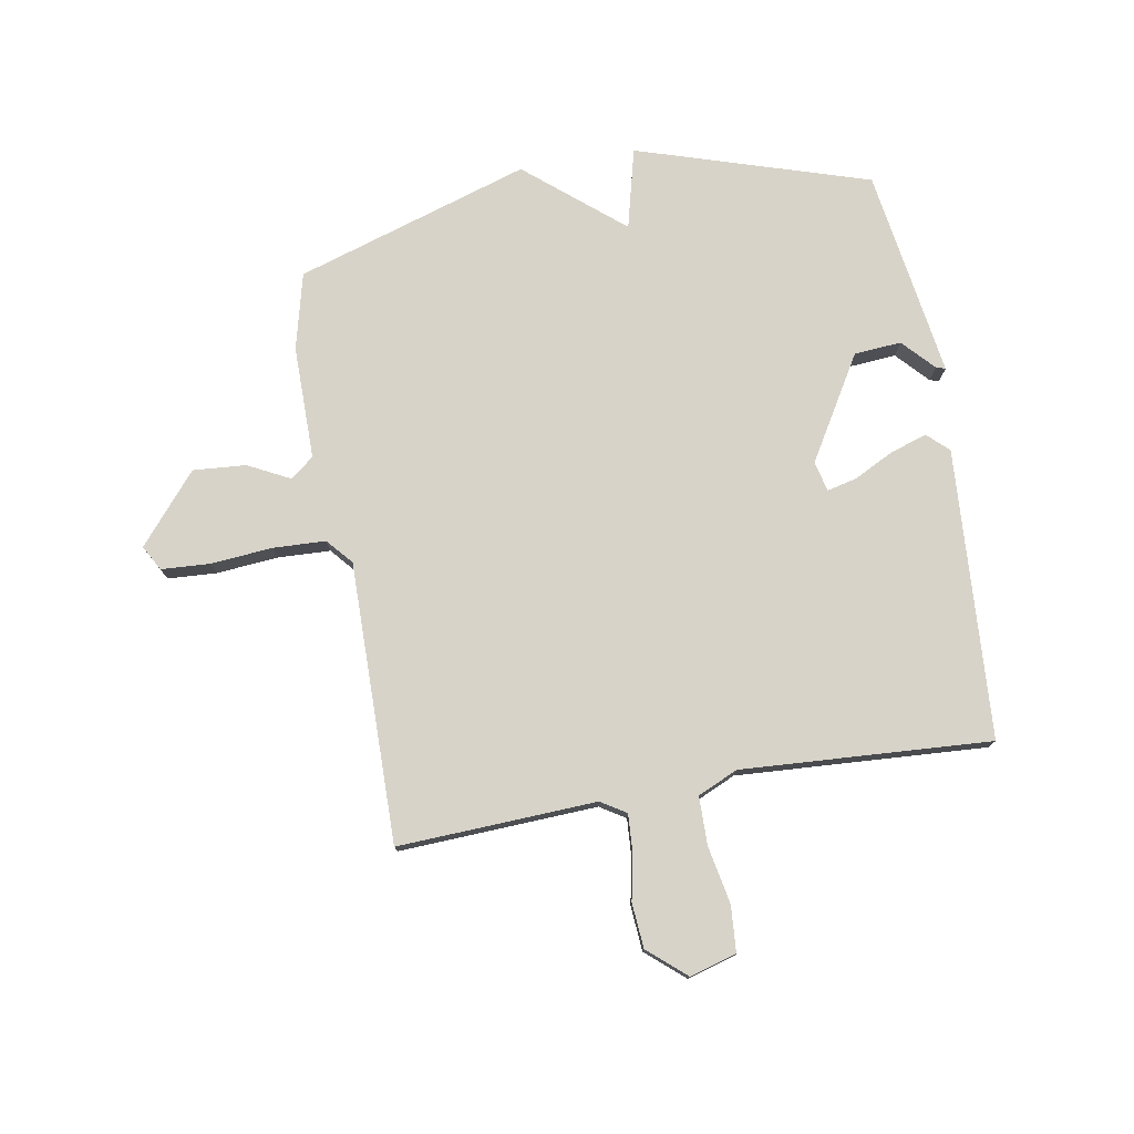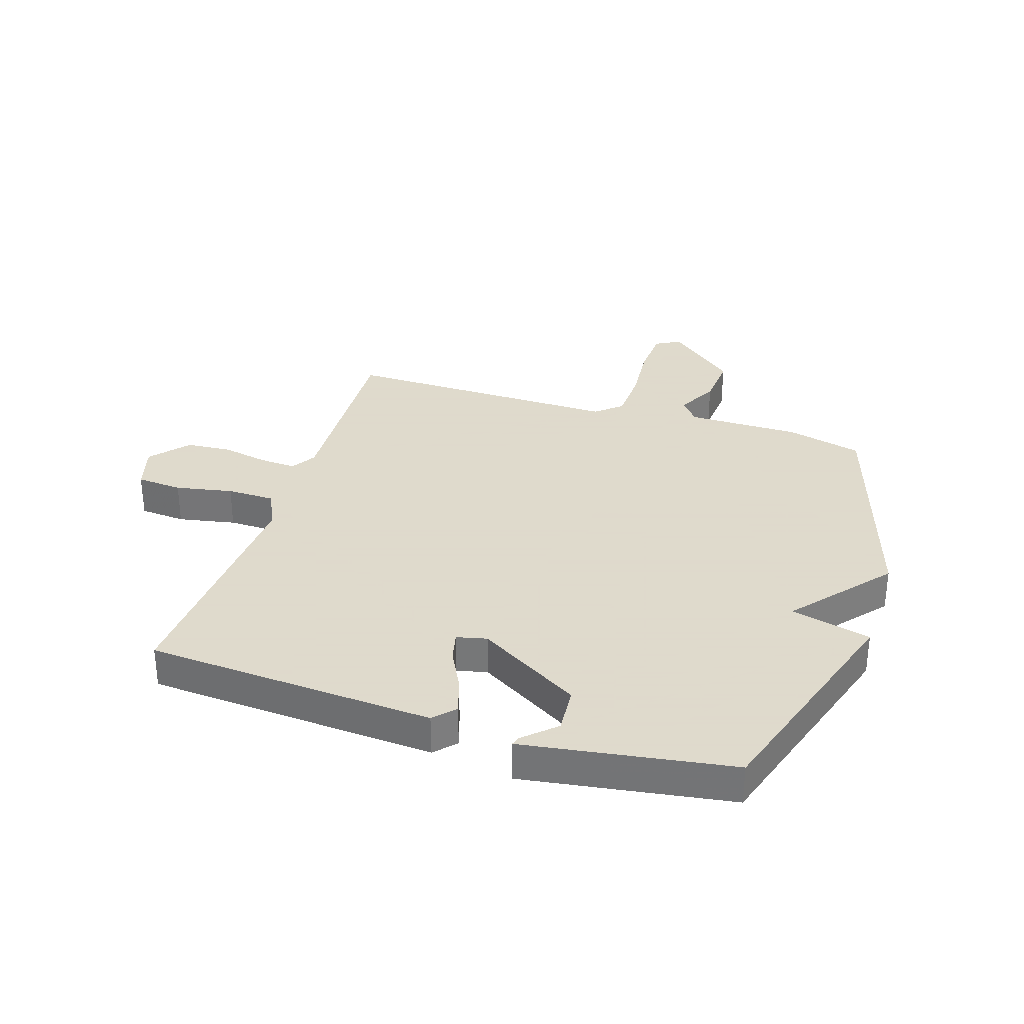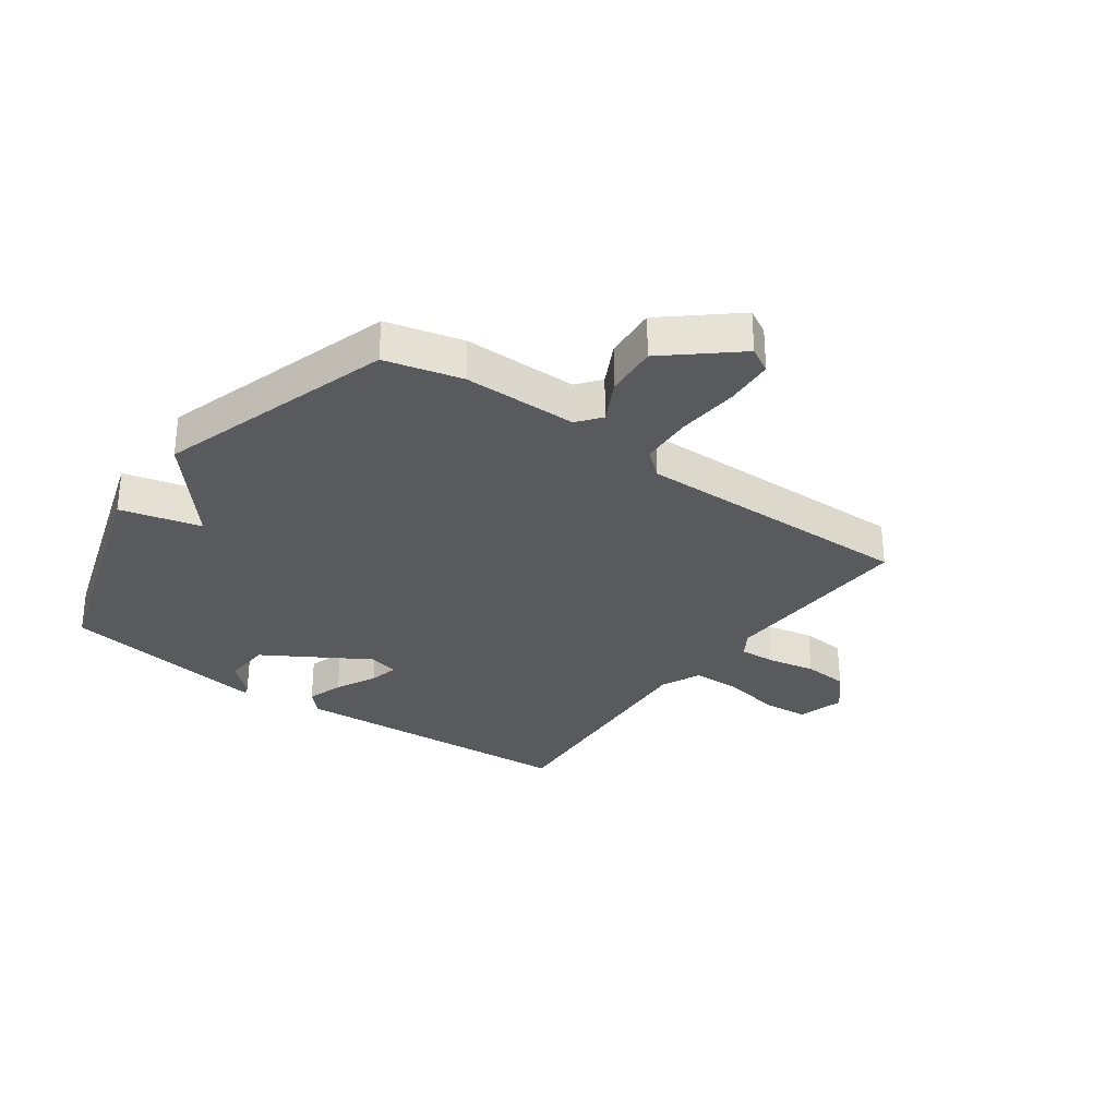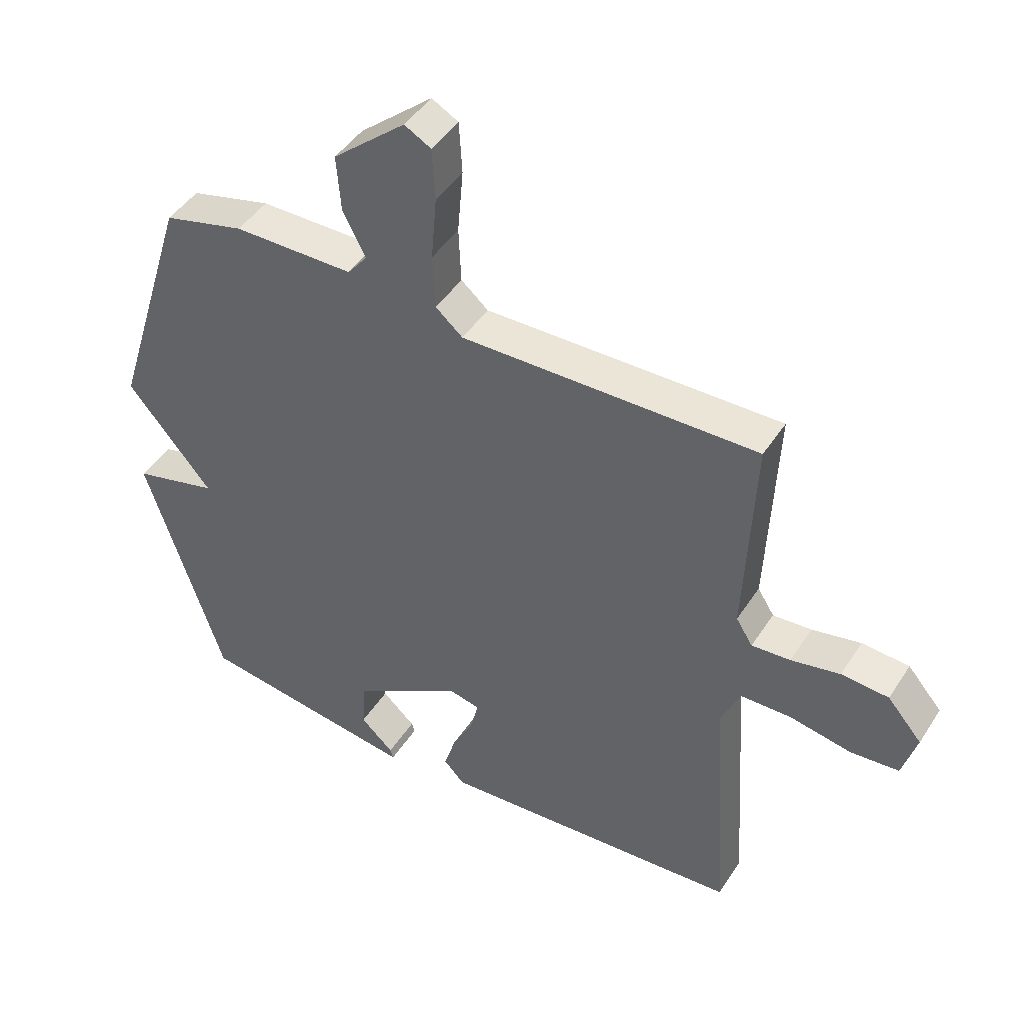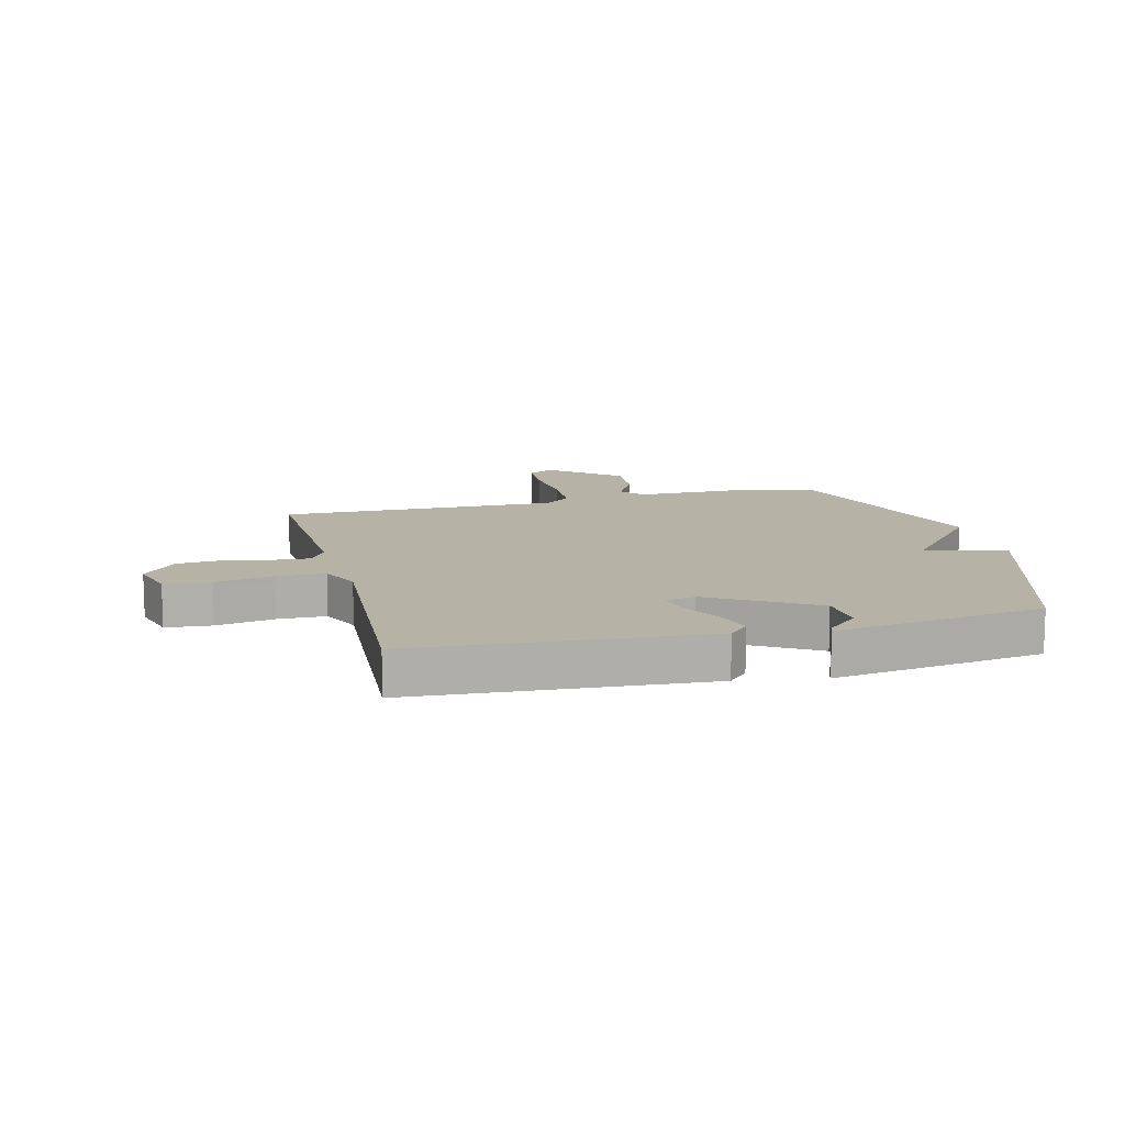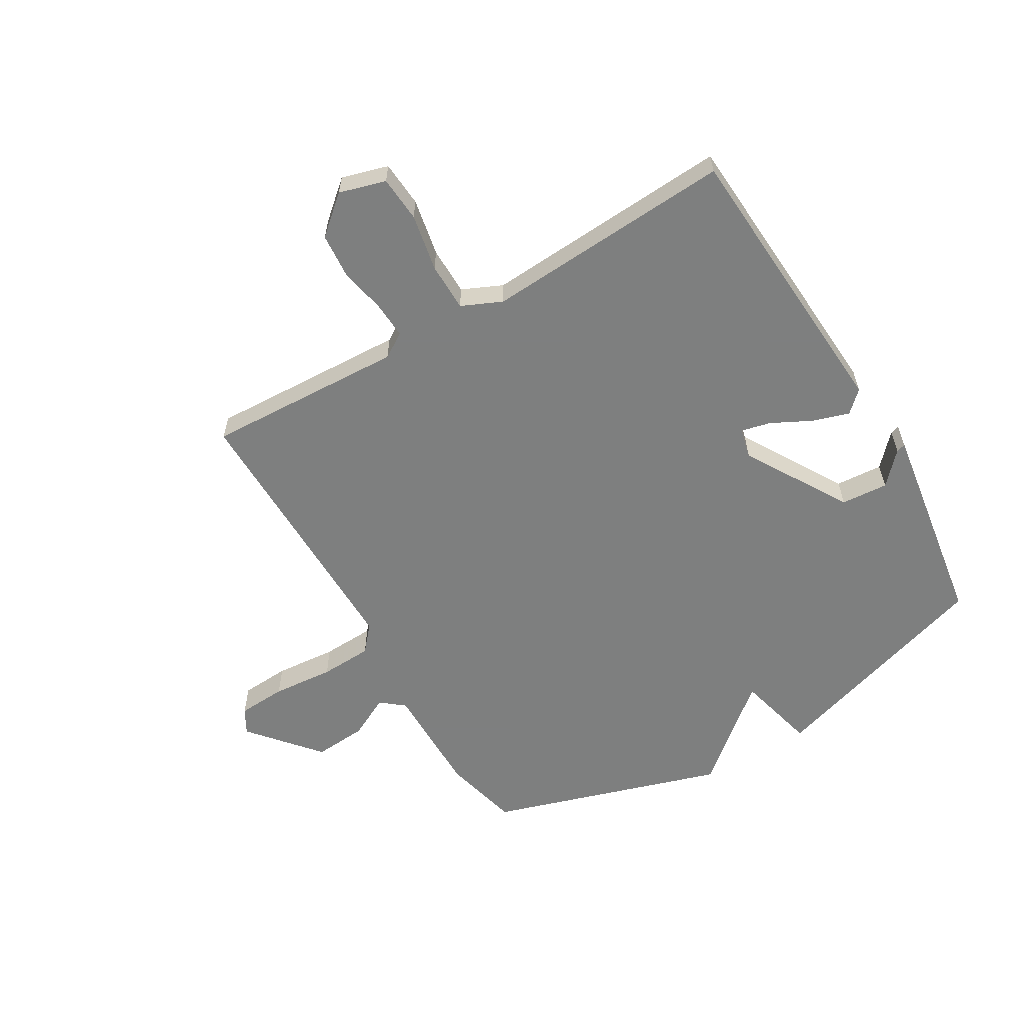
<metadata>
{"format":"obj","ext":"obj","renderer":"f3d","projection":"perspective","resolution":1024,"background":"white","views":[{"elev":76.9,"azim":80.0,"up":"+Y"},{"elev":32.4,"azim":-162.3,"up":"+Y"},{"elev":-30.6,"azim":-35.7,"up":"+Y"},{"elev":45.2,"azim":30.9,"up":"+Z"},{"elev":12.3,"azim":165.9,"up":"+Y"},{"elev":-59.6,"azim":120.5,"up":"+Y"}]}
</metadata>
<code>
v -0.5 0.07 -0.5
v -0.626 0.07 -0.102
v -0.488 0.07 -0.067
v -0.626 0.07 0.098
v -0.5 0.07 0.5
v -0.369 0.07 0.533
v -0.174 0.07 0.533
v -0.142 0.07 0.573
v -0.179 0.07 0.645
v -0.186 0.07 0.736
v -0.068 0.07 0.836
v -0.025 0.07 0.812
v -0.02 0.07 0.728
v -0.029 0.07 0.622
v -0.025 0.07 0.532
v 0.019 0.07 0.494
v 0.5 0.07 0.5
v 0.485 0.07 0.159
v 0.512 0.07 0.116
v 0.575 0.07 0.12
v 0.655 0.07 0.136
v 0.732 0.07 0.13
v 0.788 0.07 0.065
v 0.765 0.07 -0.015
v 0.686 0.07 -0.021
v 0.587 0.07 -0.002
v 0.504 0.07 -0.003
v 0.473 0.07 -0.072
v 0.5 0.07 -0.5
v 0.002 0.07 -0.532
v -0.032 0.07 -0.496
v -0.012 0.07 -0.433
v 0.023 0.07 -0.364
v 0.035 0.07 -0.313
v -0.017 0.07 -0.301
v -0.194 0.07 -0.407
v -0.2 0.07 -0.488
v -0.146 0.07 -0.538
v -0.141 0.07 -0.554
v -0.295 0.07 -0.531
v -0.5 0 -0.5
v -0.626 0 -0.102
v -0.488 0 -0.067
v -0.626 0 0.098
v -0.5 0 0.5
v -0.369 0 0.533
v -0.174 0 0.533
v -0.142 0 0.573
v -0.179 0 0.645
v -0.186 0 0.736
v -0.068 0 0.836
v -0.025 0 0.812
v -0.02 0 0.728
v -0.029 0 0.622
v -0.025 0 0.532
v 0.019 0 0.494
v 0.5 0 0.5
v 0.485 0 0.159
v 0.512 0 0.116
v 0.575 0 0.12
v 0.655 0 0.136
v 0.732 0 0.13
v 0.788 0 0.065
v 0.765 0 -0.015
v 0.686 0 -0.021
v 0.587 0 -0.002
v 0.504 0 -0.003
v 0.473 0 -0.072
v 0.5 0 -0.5
v 0.002 0 -0.532
v -0.032 0 -0.496
v -0.012 0 -0.433
v 0.023 0 -0.364
v 0.035 0 -0.313
v -0.017 0 -0.301
v -0.194 0 -0.407
v -0.2 0 -0.488
v -0.146 0 -0.538
v -0.141 0 -0.554
v -0.295 0 -0.531
f 40 1 2
f 39 40 2
f 38 39 2
f 37 38 2
f 36 37 2 3
f 5 6 7
f 4 5 7
f 3 4 7
f 36 3 7
f 35 36 7
f 34 35 7 8
f 31 32 33
f 30 31 33
f 29 30 33
f 28 29 33
f 27 28 33 34
f 24 25 26
f 23 24 26
f 22 23 26
f 21 22 26
f 20 21 26
f 19 20 26 27
f 27 34 8
f 19 27 8
f 18 19 8
f 12 13 14
f 11 12 14
f 10 11 14
f 9 10 14
f 8 9 14
f 8 14 15
f 16 17 18
f 16 18 8
f 8 15 16
f 42 41 80
f 42 80 79
f 42 79 78
f 42 78 77
f 43 42 77 76
f 47 46 45
f 47 45 44
f 47 44 43
f 47 43 76
f 47 76 75
f 48 47 75 74
f 73 72 71
f 73 71 70
f 73 70 69
f 73 69 68
f 74 73 68 67
f 66 65 64
f 66 64 63
f 66 63 62
f 66 62 61
f 66 61 60
f 67 66 60 59
f 48 74 67
f 48 67 59
f 48 59 58
f 54 53 52
f 54 52 51
f 54 51 50
f 54 50 49
f 54 49 48
f 55 54 48
f 58 57 56
f 48 58 56
f 56 55 48
f 1 41 42 2
f 2 42 43 3
f 3 43 44 4
f 4 44 45 5
f 5 45 46 6
f 6 46 47 7
f 7 47 48 8
f 8 48 49 9
f 9 49 50 10
f 10 50 51 11
f 11 51 52 12
f 12 52 53 13
f 13 53 54 14
f 14 54 55 15
f 15 55 56 16
f 16 56 57 17
f 17 57 58 18
f 18 58 59 19
f 19 59 60 20
f 20 60 61 21
f 21 61 62 22
f 22 62 63 23
f 23 63 64 24
f 24 64 65 25
f 25 65 66 26
f 26 66 67 27
f 27 67 68 28
f 28 68 69 29
f 29 69 70 30
f 30 70 71 31
f 31 71 72 32
f 32 72 73 33
f 33 73 74 34
f 34 74 75 35
f 35 75 76 36
f 36 76 77 37
f 37 77 78 38
f 38 78 79 39
f 39 79 80 40
f 40 80 41 1

</code>
